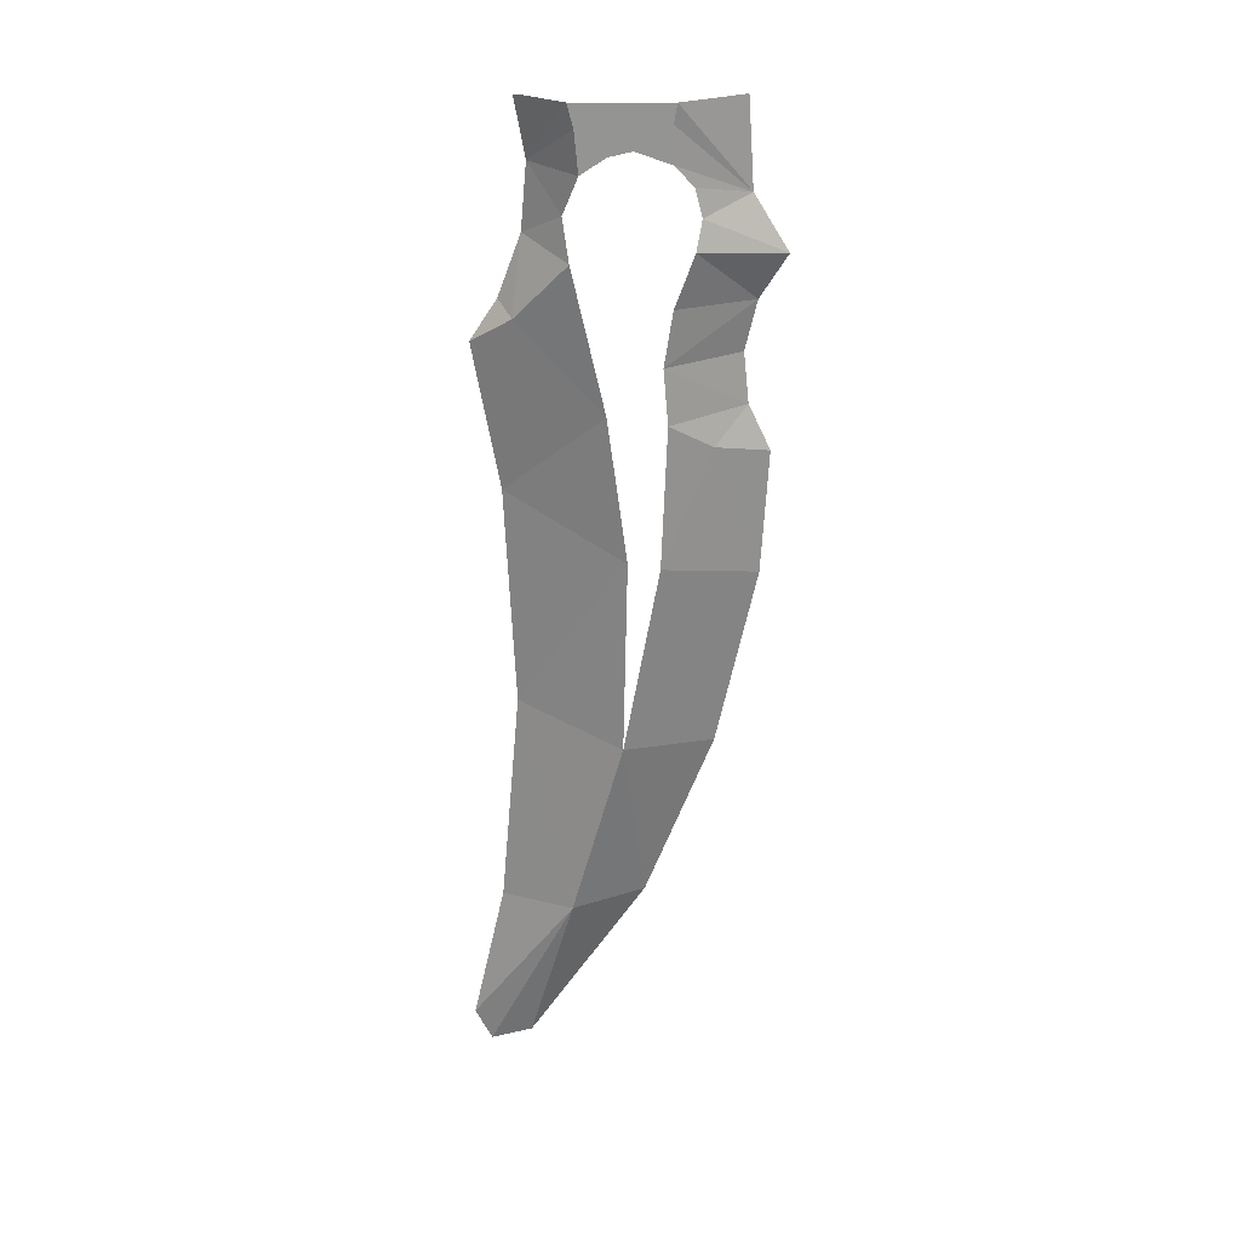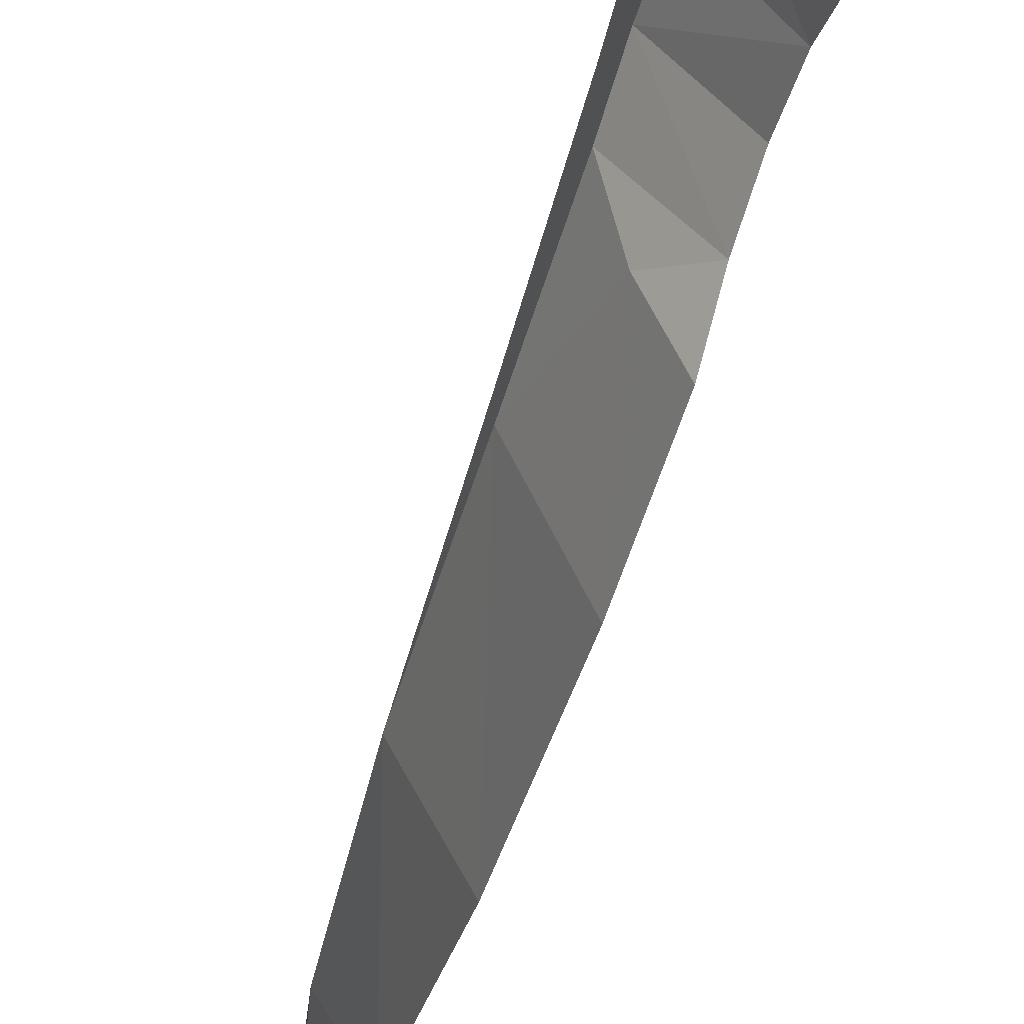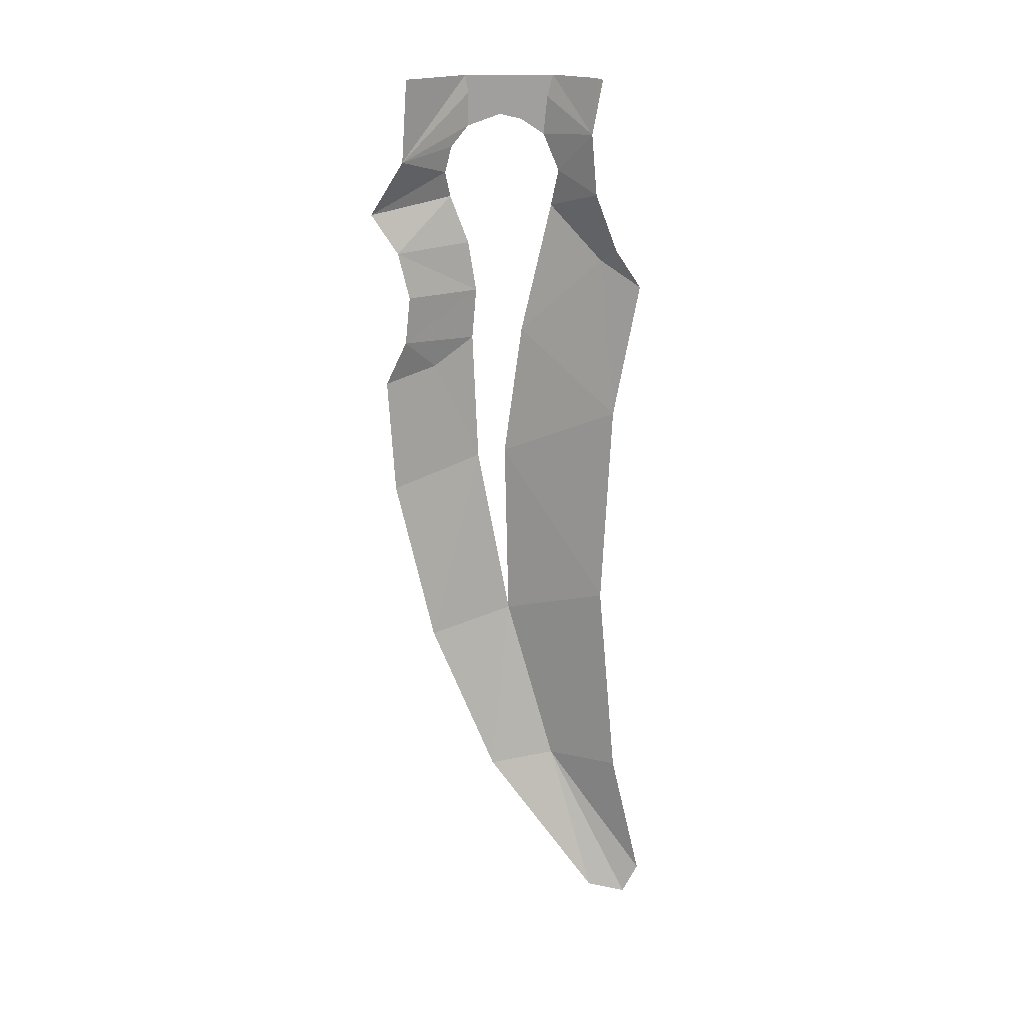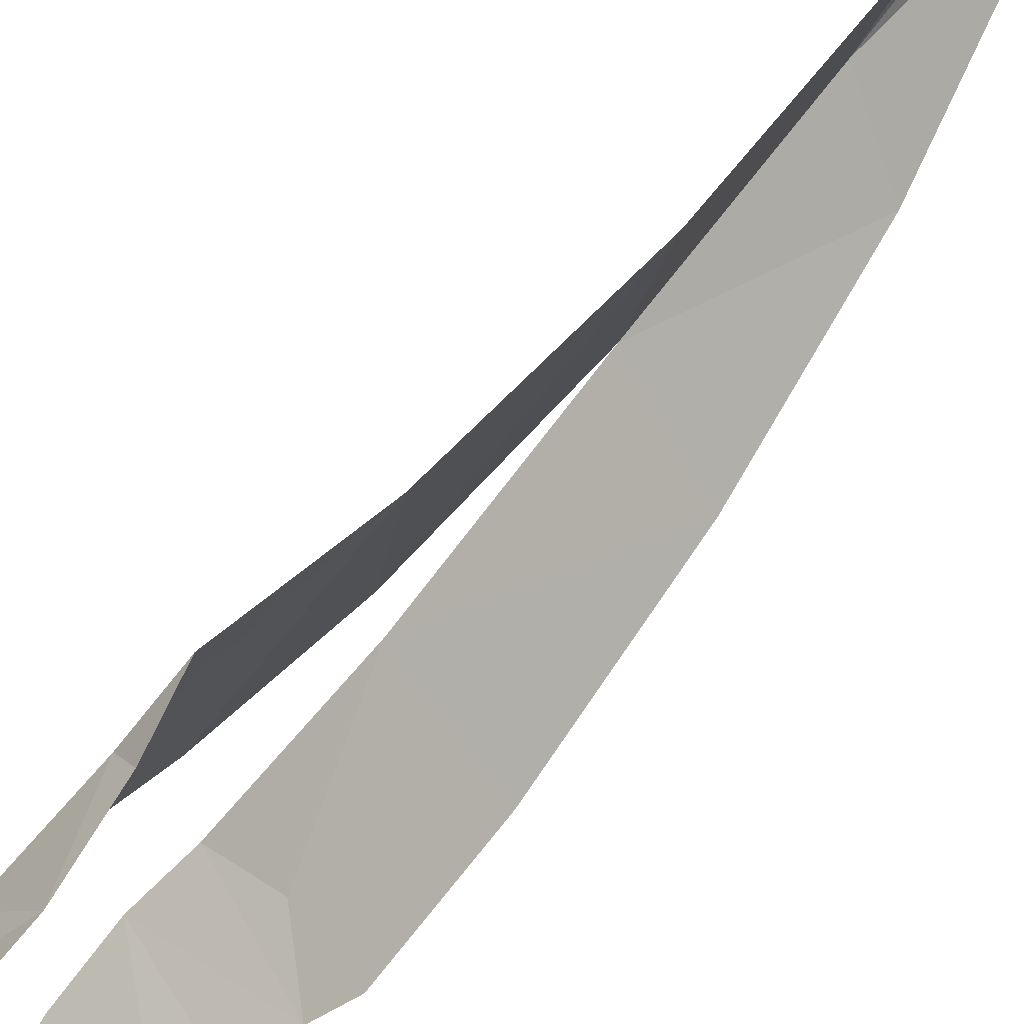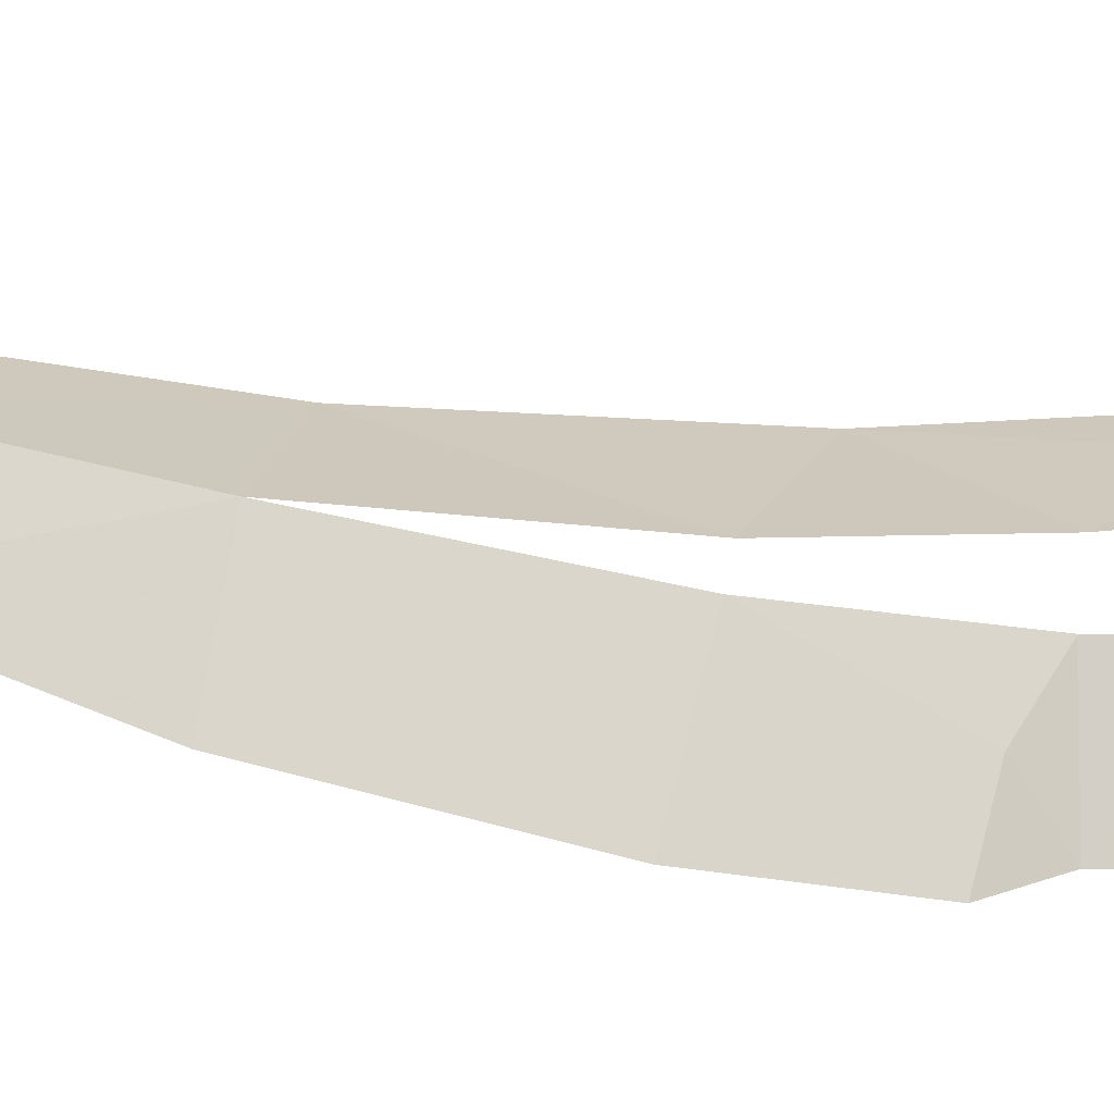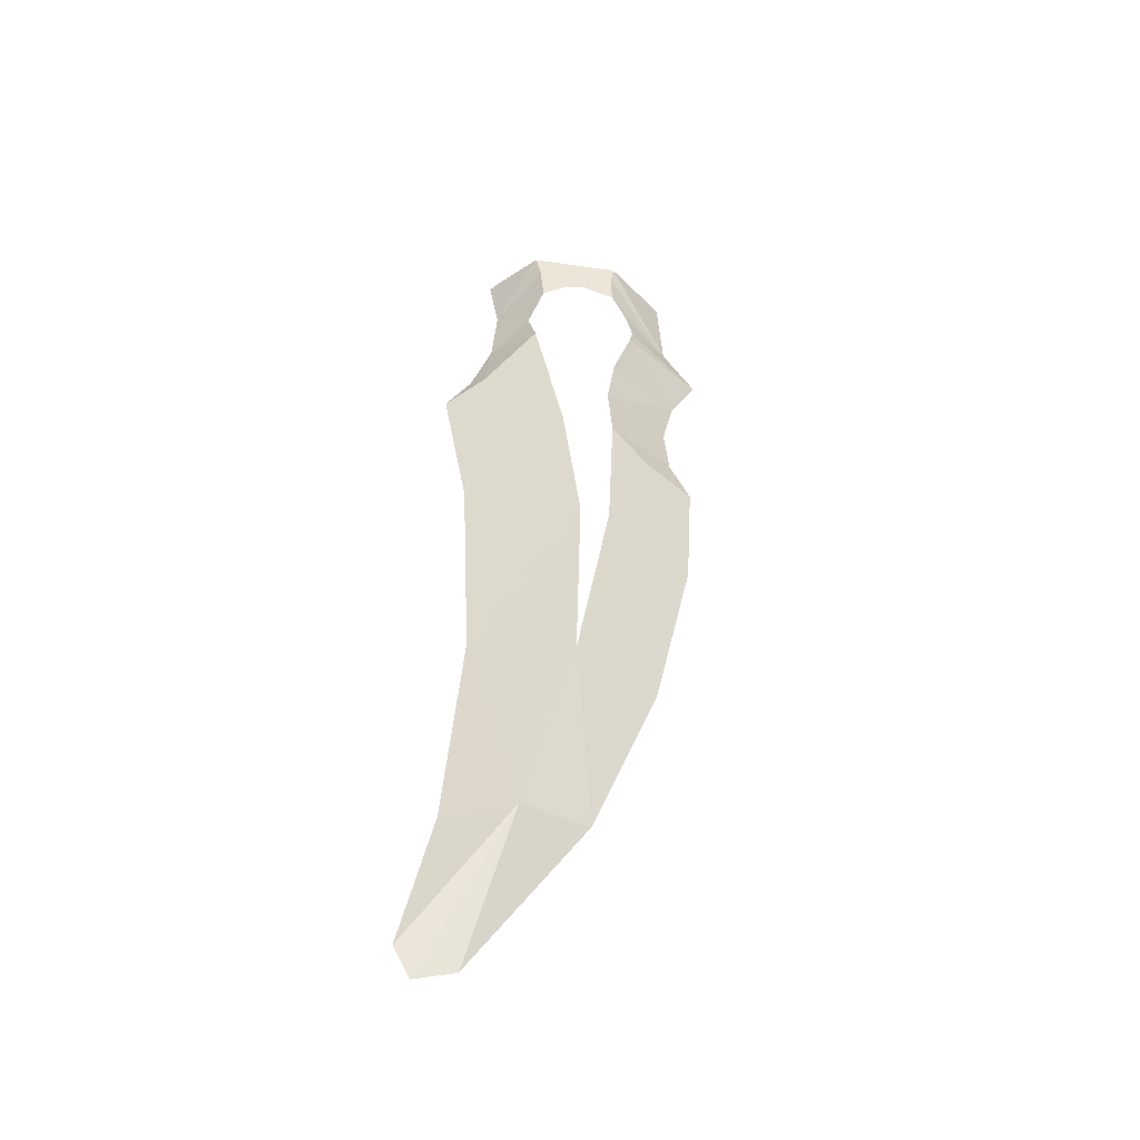
<metadata>
{"format":"obj","ext":"obj","renderer":"f3d","projection":"perspective","resolution":1024,"background":"white","views":[{"elev":22.9,"azim":90.3,"up":"+Y"},{"elev":-57.5,"azim":163.5,"up":"+Z"},{"elev":19.0,"azim":-93.6,"up":"+Y"},{"elev":40.8,"azim":-148.3,"up":"+Z"},{"elev":-43.4,"azim":83.2,"up":"+Z"},{"elev":-44.3,"azim":80.4,"up":"+Y"}]}
</metadata>
<code>
v 0.1313 -1.158 -0.1061
v 0.1313 -1.245 -0.1078
v 0 -1.328 -0.2887
v 0 -1.328 -0.2887
v 0.1313 -1.111 -0.114
v 0.1313 -1.158 -0.1061
v 0.1016 -1.299 -0.1543
v 0.1013 -1.367 -0.1722
v 0 -1.328 -0.2887
v 0.1016 -1.299 -0.1543
v 0 -1.328 -0.2887
v 0.1313 -1.245 -0.1078
v 0 -1.328 -0.2887
v 0.1013 -1.367 -0.1722
v 0 -1.466 -0.375
v 0.1013 -1.367 -0.1722
v 0.1313 -1.437 -0.1581
v 0 -1.466 -0.375
v 0.1313 -1.437 -0.1581
v 0 -1.572 -0.3058
v 0 -1.466 -0.375
v 0.1313 -1.437 -0.1581
v 0.1313 -1.565 -0.1096
v 0 -1.572 -0.3058
v 0.1313 -1.565 -0.1096
v 0.1313 -1.7 -0.0882
v 0 -1.572 -0.3058
v 0.1313 -1.7 -0.0882
v 0 -1.695 -0.2761
v 0 -1.572 -0.3058
v 0.1313 -1.7 -0.0882
v 0.1313 -1.835 -0.0999
v 0 -1.821 -0.2893
v 0 -1.695 -0.2761
v 0.1313 -1.835 -0.0999
v 0.0732 -1.904 -0.2087
v 0 -1.821 -0.2893
v 0.0732 -1.904 -0.2087
v 0 -1.935 -0.3438
v 0 -1.821 -0.2893
v 0.0732 -1.904 -0.2087
v 0.1313 -2.186 -0.0853
v 0 -2.241 -0.3252
v 0 -1.935 -0.3438
v 0.1313 -2.186 -0.0853
v 0.0732 -1.904 -0.2087
v 0.1313 -1.835 -0.0999
v 0 -1.258 0.22
v 0.1313 -1.169 0.1095
v 0.1313 -1.111 0.1246
v 0.1313 -1.169 0.1095
v 0 -1.258 0.22
v 0.1313 -1.269 0.0997
v 0.0542 -1.606 0.2546
v 0.1313 -1.815 0.04025
v 0.1313 -1.463 0.1217
v 0.1313 -1.463 0.1217
v 0 -1.419 0.234
v 0.0542 -1.606 0.2546
v 0 -1.419 0.234
v 0 -1.571 0.2908
v 0.0542 -1.606 0.2546
v 0 -2.033 0.2903
v 0.1313 -2.172 -0.00825
v 0.1313 -1.815 0.04025
v 0 -1.672 0.3581
v 0 -2.033 0.2903
v 0.0542 -1.606 0.2546
v 0.1313 -1.815 0.04025
v 0.0542 -1.606 0.2546
v 0 -2.033 0.2903
v 0 -2.033 0.2903
v 0 -2.584 0.2633
v 0.1313 -2.172 -0.00825
v 0.1313 -2.172 -0.00825
v 0 -2.584 0.2633
v 0.1219 -2.661 0.0019
v 0 -2.69 -0.2245
v 0 -2.241 -0.3252
v 0.1313 -2.186 -0.0853
v 0.1219 -2.661 0.0019
v 0.0542 -1.606 0.2546
v 0 -1.571 0.2908
v 0 -1.672 0.3581
v 0 -1.419 0.234
v 0.09465 -1.363 0.1384
v 0 -1.258 0.22
v 0.09465 -1.363 0.1384
v 0.1313 -1.269 0.0997
v 0 -1.258 0.22
v 0.09465 -1.363 0.1384
v 0 -1.419 0.234
v 0.1313 -1.463 0.1217
v 0 -3.132 0.3113
v 0 -3.491 0.3927
v 0.0834 -3.128 0.13
v 0 -3.491 0.3927
v 0 -3.574 0.35
v 0.0834 -3.128 0.13
v 0 -2.584 0.2633
v 0 -3.132 0.3113
v 0.0834 -3.128 0.13
v 0.1219 -2.661 0.0019
v 0.0834 -3.128 0.13
v 0 -3.574 0.35
v 0 -3.546 0.2444
v 0 -3.546 0.2444
v 0 -3.117 -0.0534
v 0.0834 -3.128 0.13
v 0 -2.69 -0.2245
v 0.1219 -2.661 0.0019
v 0 -3.117 -0.0534
v 0 -3.117 -0.0534
v 0.1219 -2.661 0.0019
v 0.0834 -3.128 0.13
v 0 -1.328 -0.2887
v 0 -1.112 -0.2744
v 0.1313 -1.111 -0.114
v 0 -1.258 0.22
v 0.1313 -1.111 0.1246
v 0.02005 -1.112 0.2281
v 0 -1.258 0.22
v 0.02005 -1.112 0.2281
v 0 -1.115 0.2465
v 0.1313 -1.111 -0.114
v 0.1313 -1.111 0.1246
v 0.1313 -1.169 0.1095
v 0.1313 -1.158 -0.1061
v 0.1313 -1.245 -0.1078
v 0.1313 -1.158 -0.1061
v 0.1313 -1.215 -0.02
v 0.1313 -1.228 0.03835
v 0.1313 -1.215 -0.02
v 0.1313 -1.158 -0.1061
v 0.1313 -1.169 0.1095
v 0.1313 -1.228 0.03835
v 0.1313 -1.169 0.1095
v 0.1313 -1.269 0.0997
g mesh7436554
f 1 2 3
f 4 5 6
f 7 8 9
f 10 11 12
f 13 14 15
f 16 17 18
f 19 20 21
f 22 23 24
f 25 26 27
f 28 29 30
f 31 32 33
f 33 34 31
f 35 36 37
f 38 39 40
f 41 42 43
f 43 44 41
f 45 46 47
f 48 49 50
f 51 52 53
f 54 55 56
f 57 58 59
f 60 61 62
f 63 64 65
f 66 67 68
f 69 70 71
f 72 73 74
f 75 76 77
f 78 79 80
f 80 81 78
f 82 83 84
f 85 86 87
f 88 89 90
f 91 92 93
f 94 95 96
f 97 98 99
f 100 101 102
f 102 103 100
f 104 105 106
f 107 108 109
f 110 111 112
f 113 114 115
f 116 117 118
f 119 120 121
f 122 123 124
f 125 126 127
f 127 128 125
f 129 130 131
f 132 133 134
f 134 135 132
f 136 137 138

</code>
